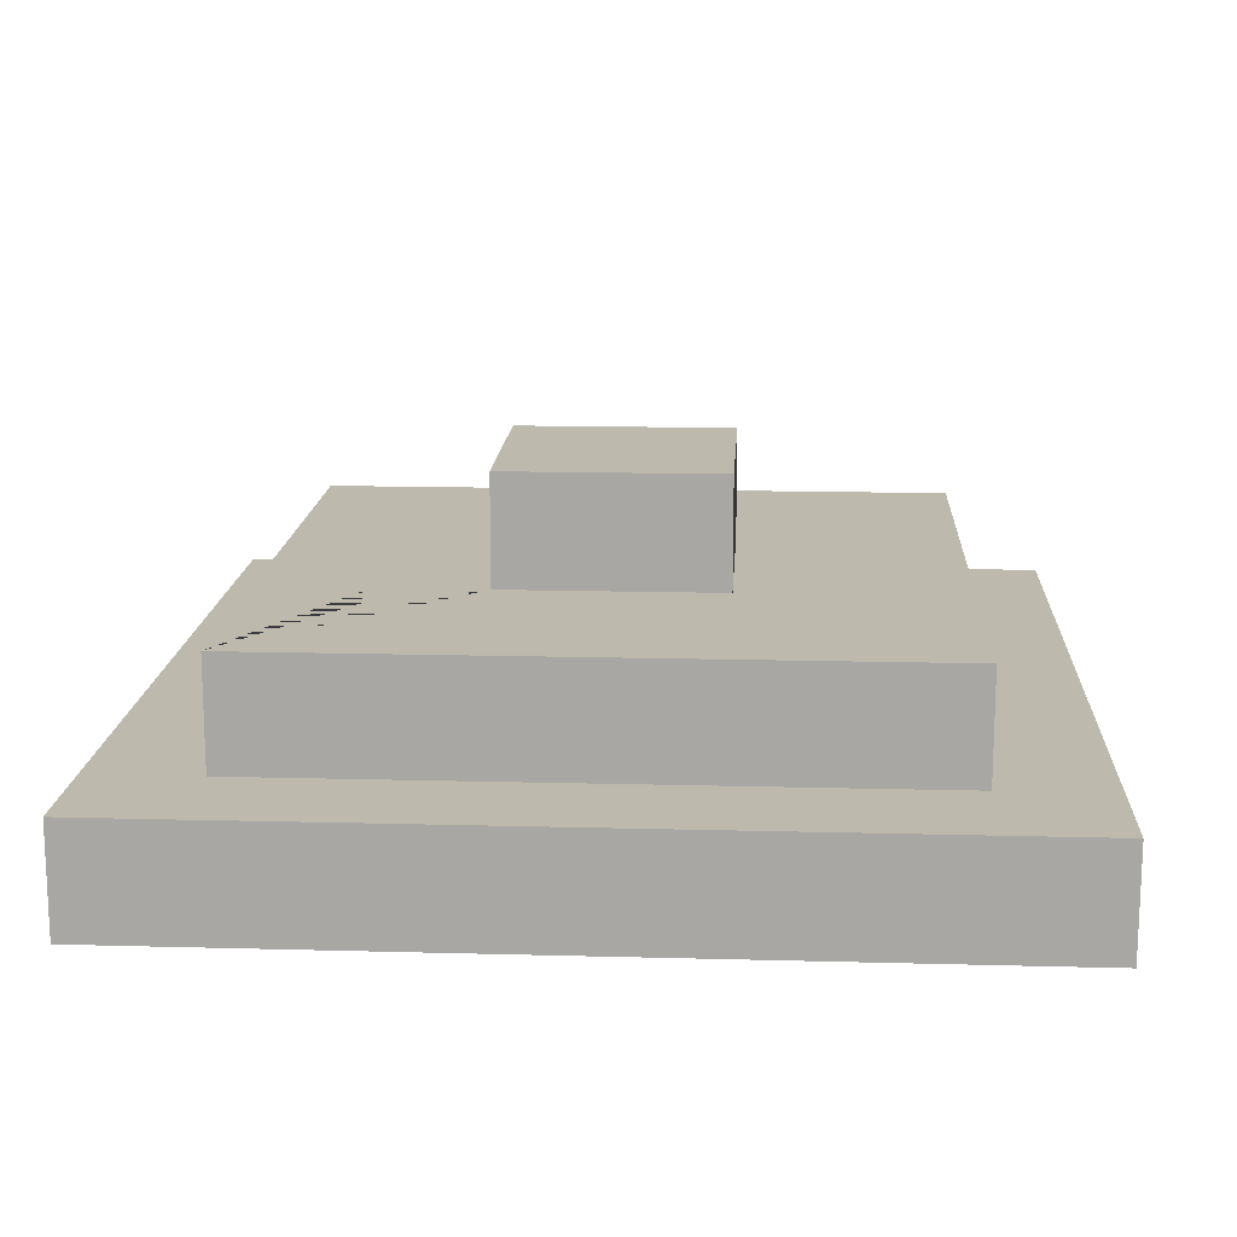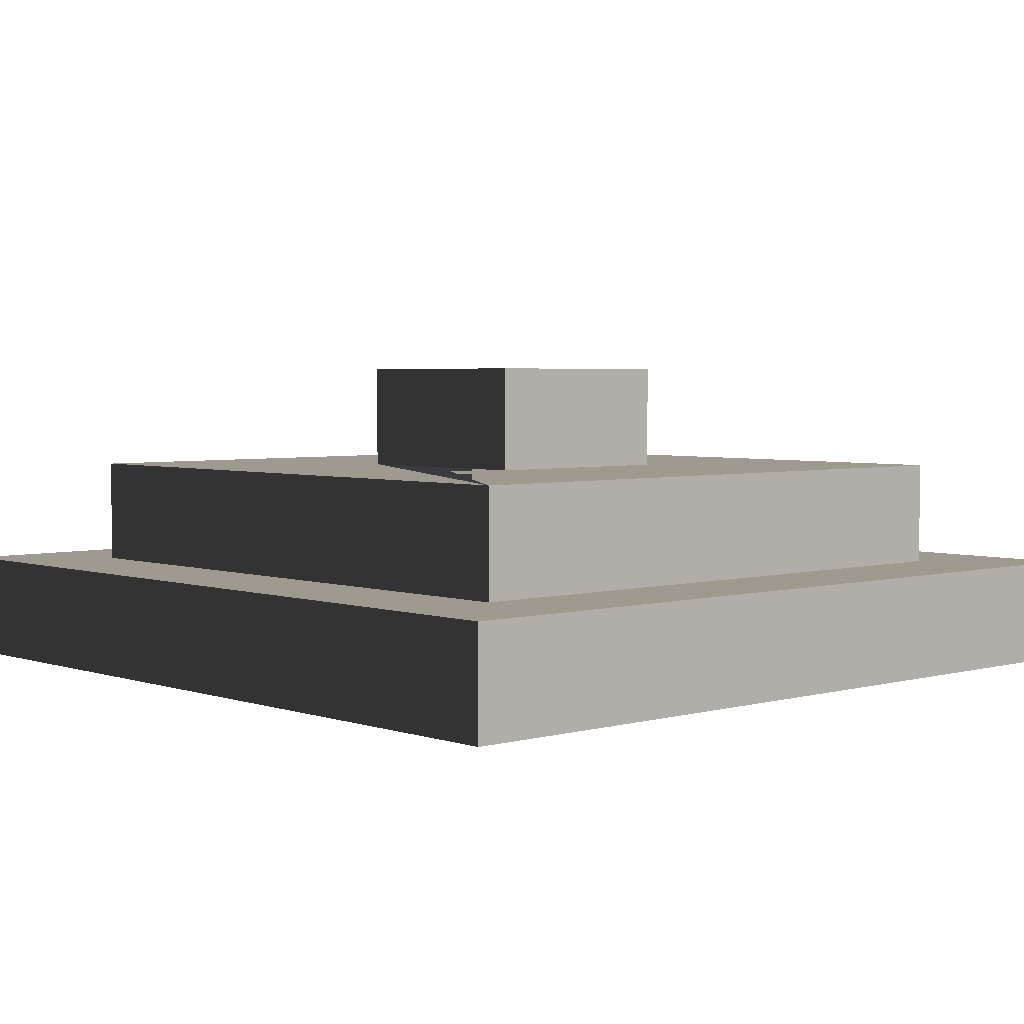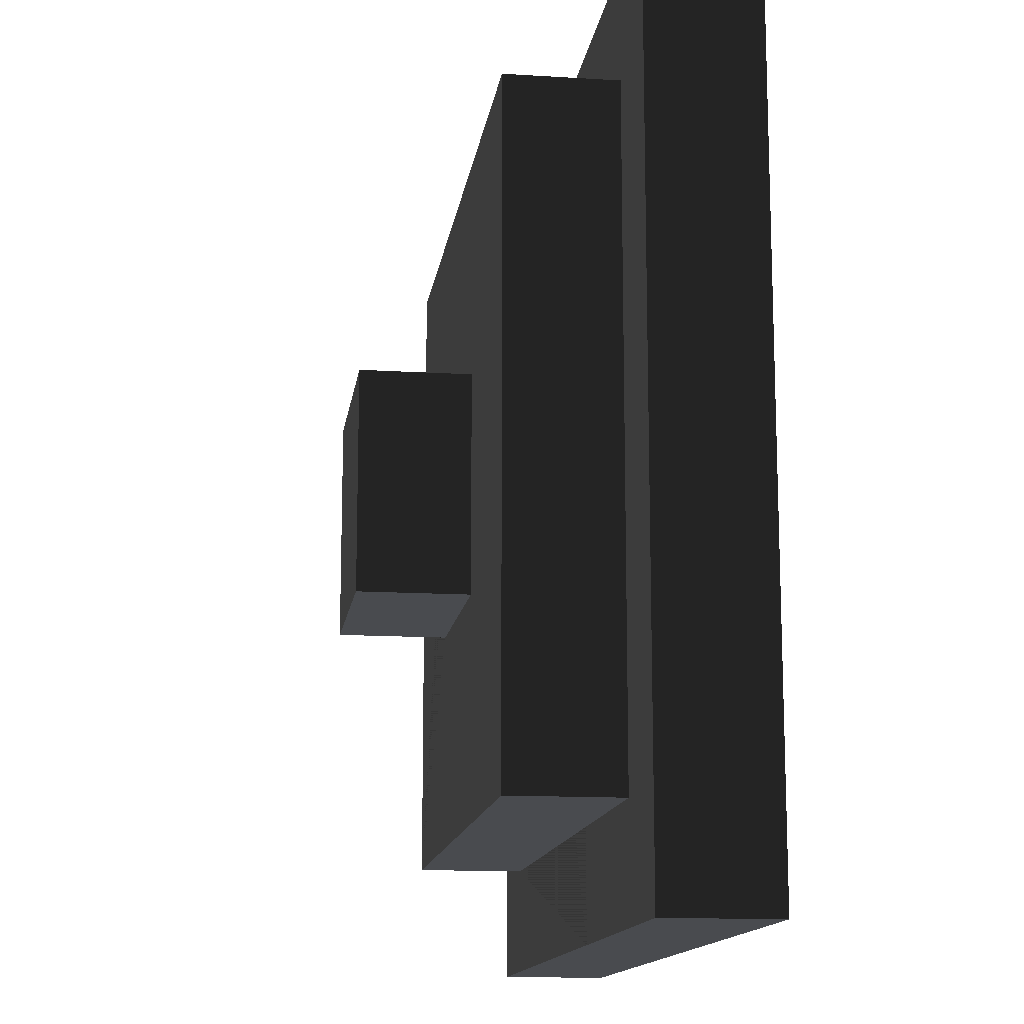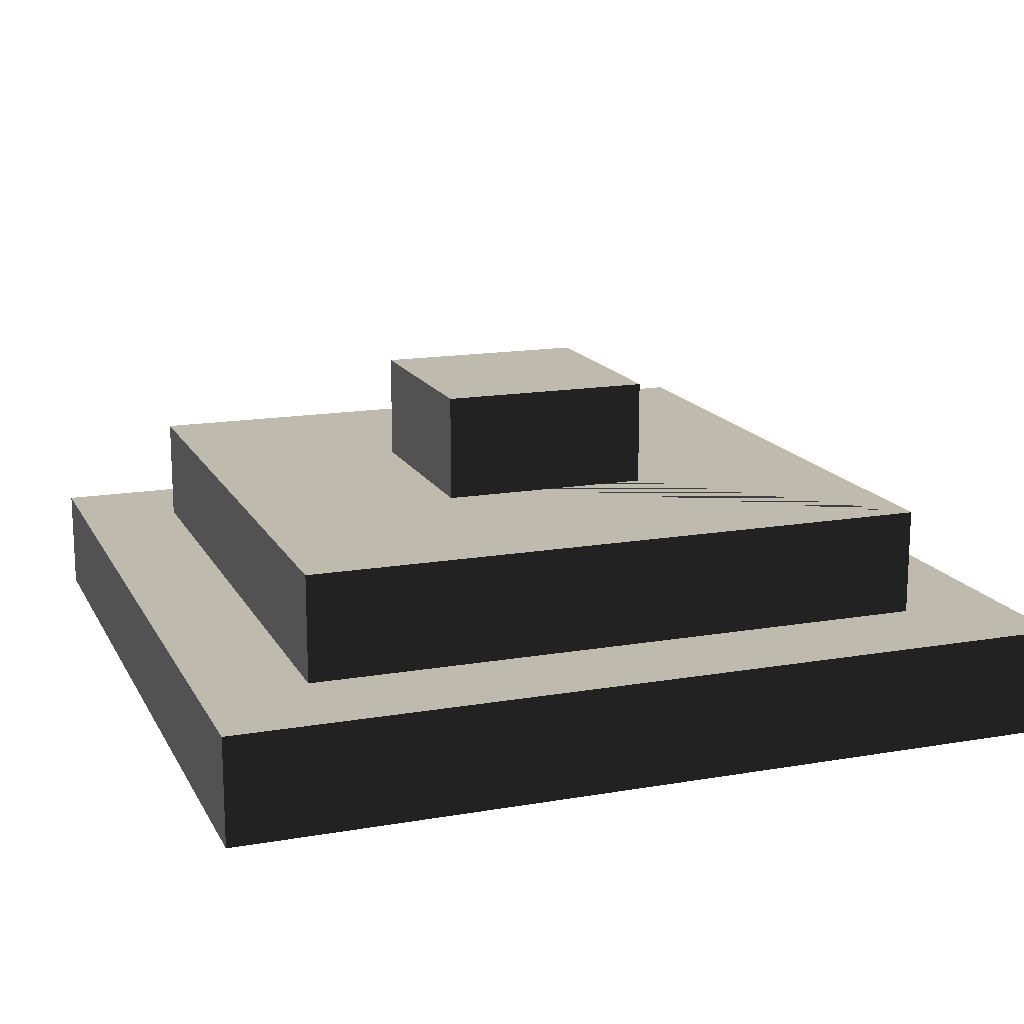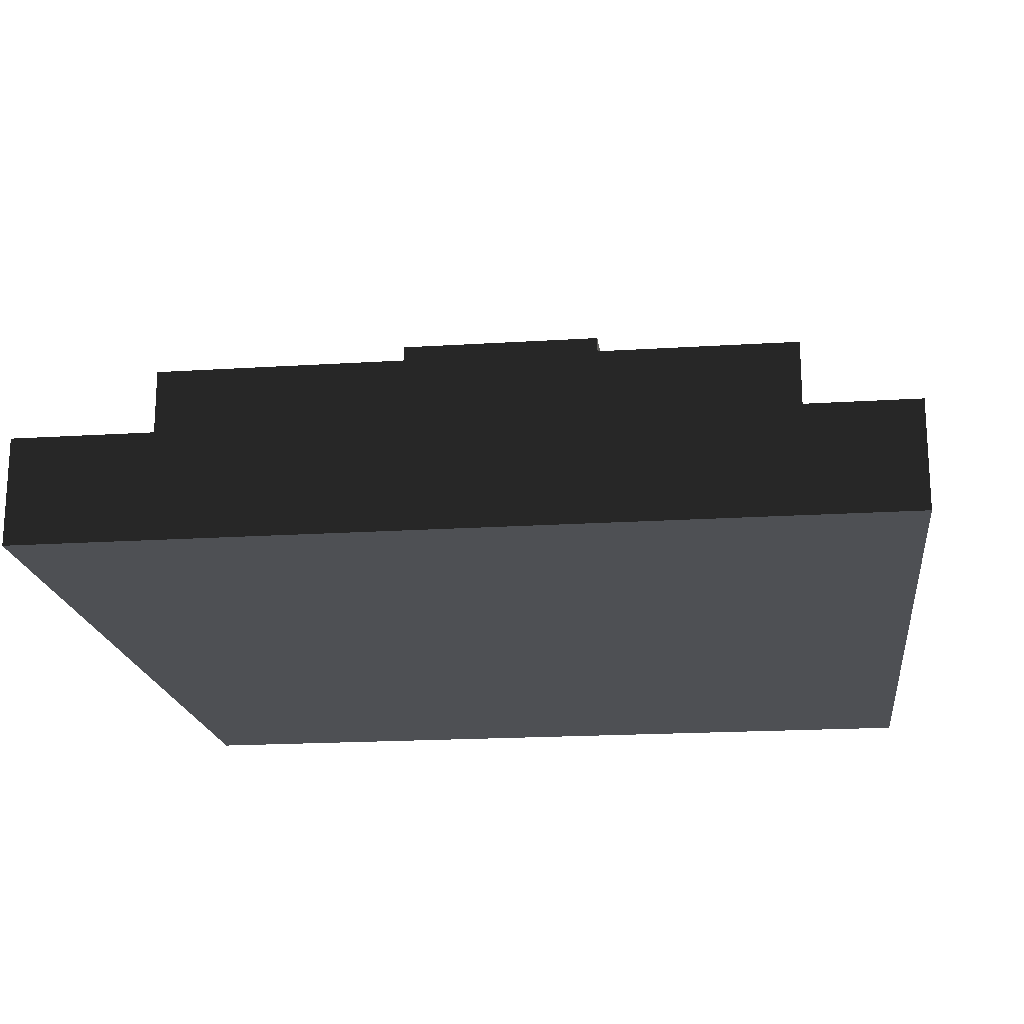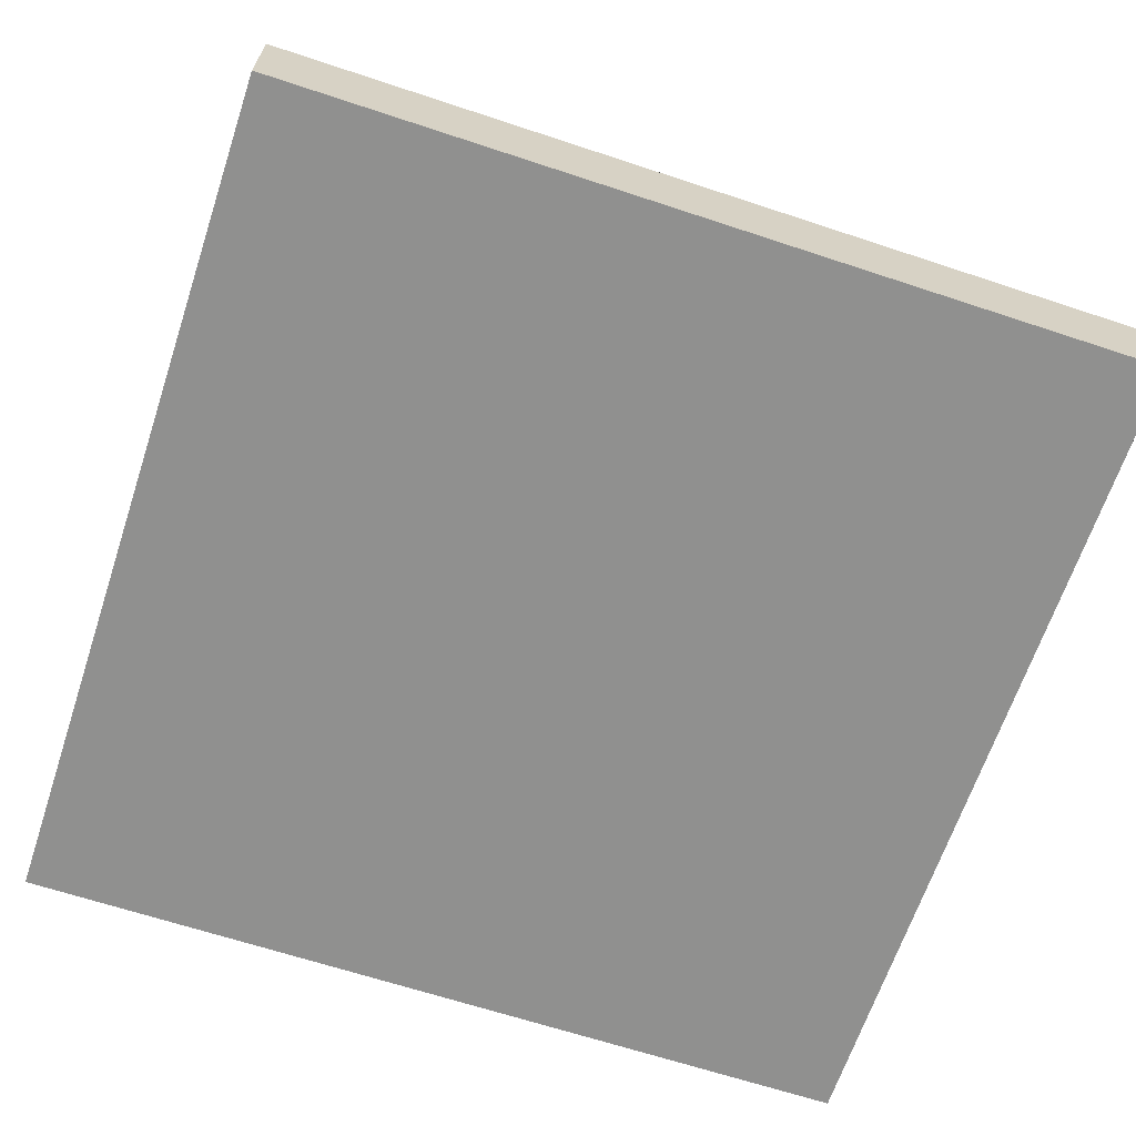
<metadata>
{"format":"obj","ext":"obj","renderer":"f3d","projection":"perspective","resolution":1024,"background":"white","views":[{"elev":15.0,"azim":-176.7,"up":"+Y"},{"elev":3.7,"azim":137.7,"up":"+Y"},{"elev":-13.8,"azim":-97.9,"up":"+Z"},{"elev":15.6,"azim":70.1,"up":"+Y"},{"elev":-18.8,"azim":96.9,"up":"+Y"},{"elev":-65.6,"azim":-18.4,"up":"+Y"}]}
</metadata>
<code>
o mesh_landmine
v 0.5 -0.7759 -0.5
v 0.5 -0.6509 -0.5
v 0.375 -0.6509 -0.375
v 0.375 -0.6509 0.375
v 0.5 -0.7759 0.5
v 0.5 -0.6509 0.5
v 0.375 -0.5259 -0.375
v 0.375 -0.5259 0.375
v 0.125 -0.5259 -0.125
v 0.125 -0.5259 0.125
v 0.125 -0.4009 -0.125
v 0.125 -0.4009 0.125
v -0.125 -0.6509 -0.5
v -0.125 -0.6509 -0.375
v -0.125 -0.6509 0.375
v -0.125 -0.6509 0.5
v -0.125 -0.5259 -0.375
v -0.125 -0.5259 -0.125
v -0.125 -0.5259 0.125
v -0.125 -0.5259 0.375
v -0.125 -0.4009 -0.125
v -0.125 -0.4009 0.125
v -0.375 -0.6509 -0.375
v -0.375 -0.6509 0.375
v -0.375 -0.5259 -0.375
v -0.375 -0.5259 0.375
v -0.5 -0.6509 -0.5
v -0.5 -0.7759 -0.5
v -0.5 -0.7759 0.5
v -0.5 -0.6509 0.5
f 28 1 5 29
f 12 22 19 10
f 6 16 30 29 5
f 21 22 12 11
f 7 17 18 9 10 19 20 8
f 20 19 18 17 25 26
f 23 14 13 27 30 16 15 24
f 3 7 8 4
f 8 20 26 24 15 4
f 13 14 3 4 15 16 6 2
f 18 21 11 9
f 24 26 25 23
f 12 10 9 11
f 19 22 21 18
f 13 2 1 28 27
f 7 3 14 23 25 17
f 1 2 6 5
f 27 28 29 30

</code>
